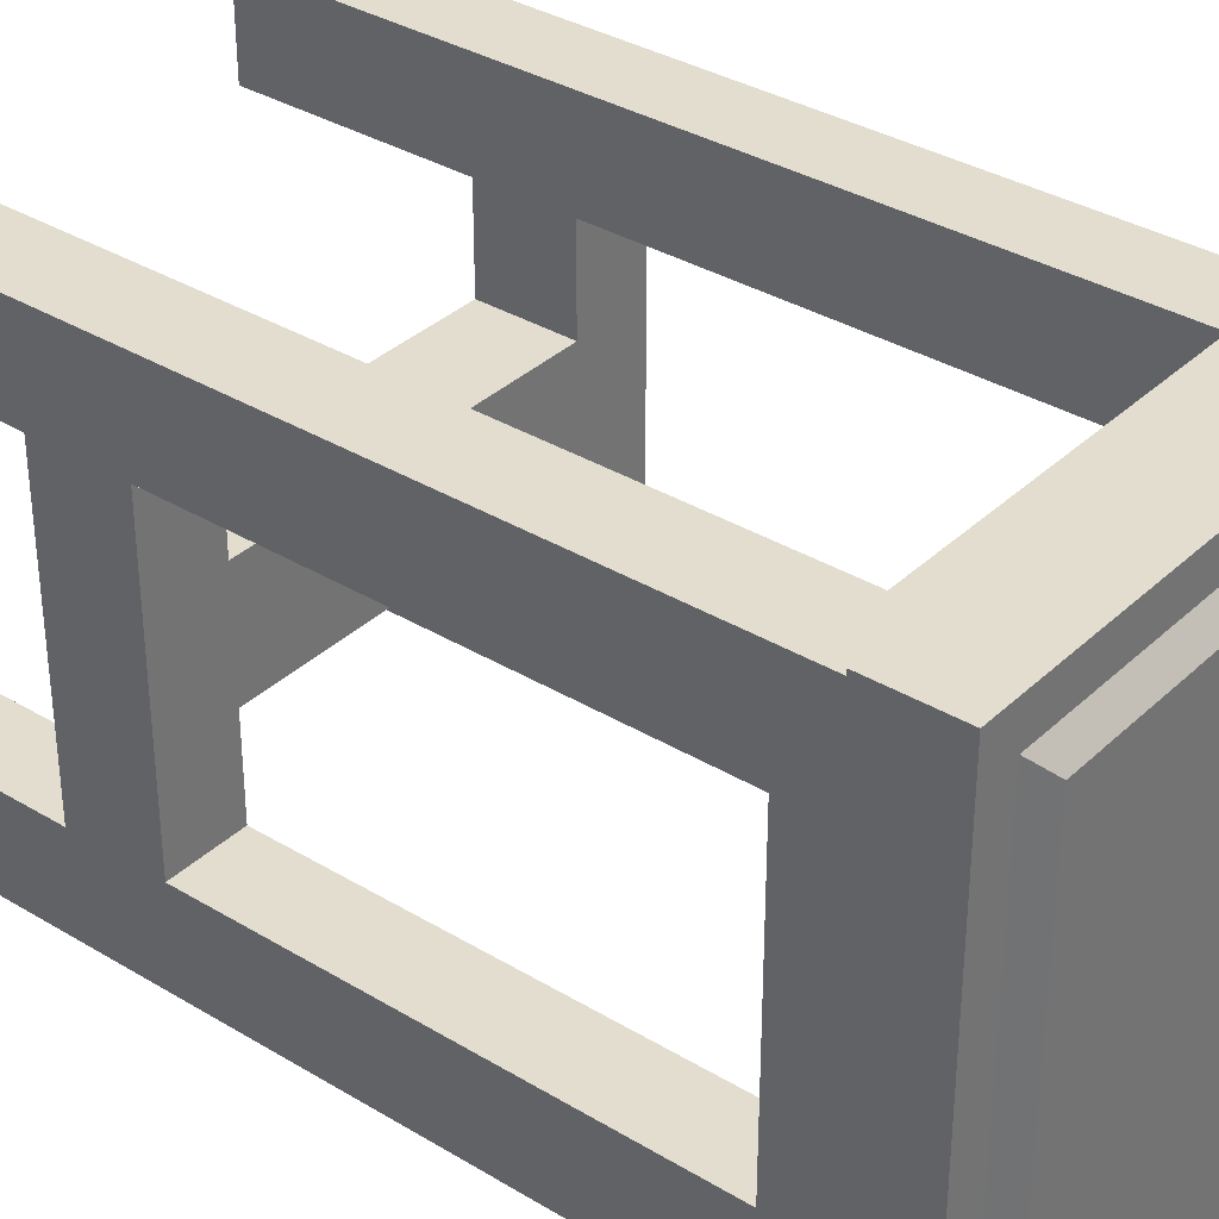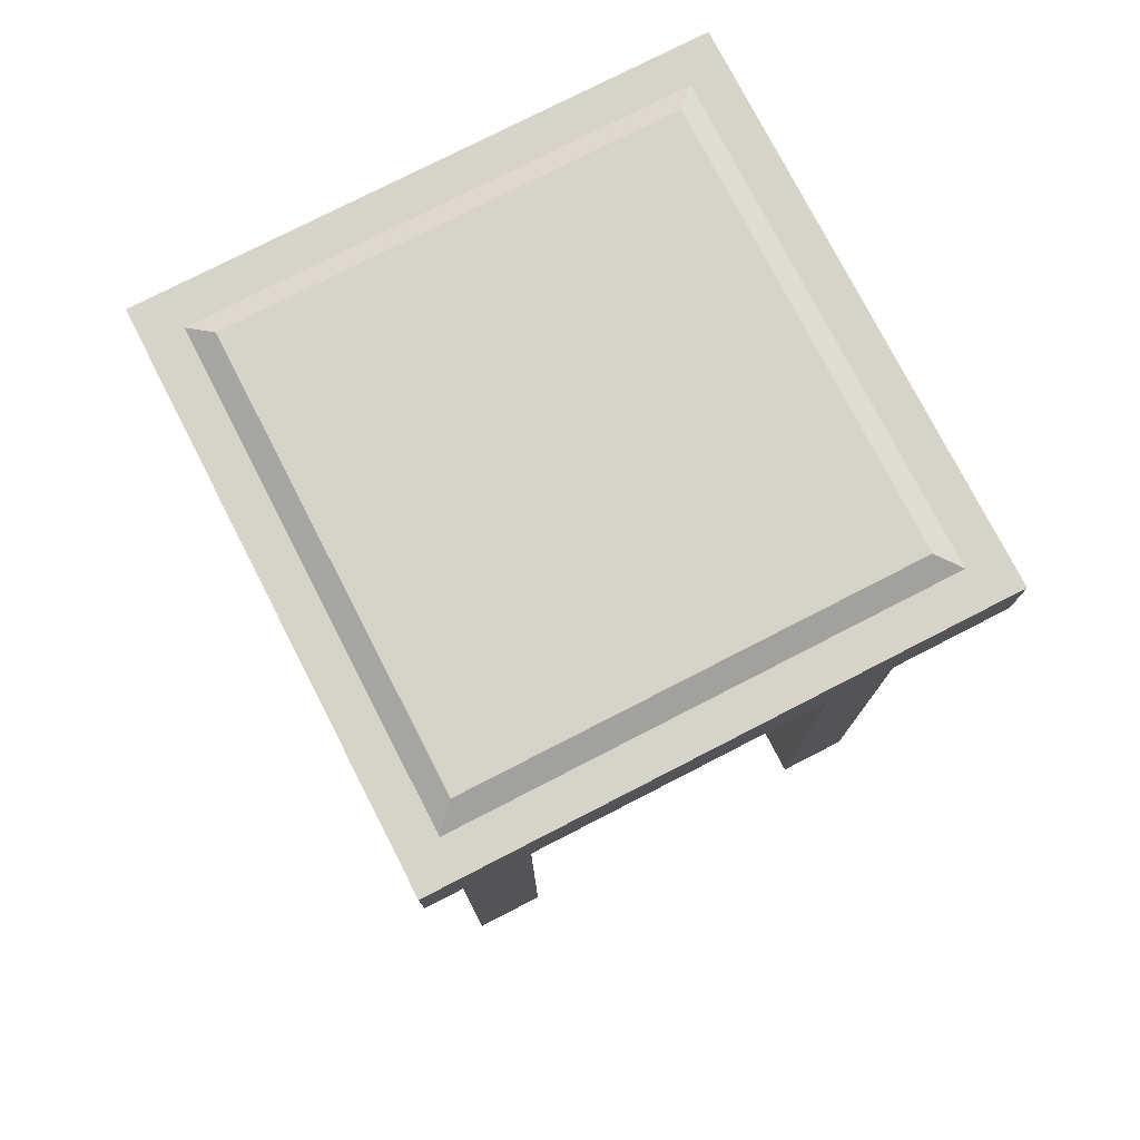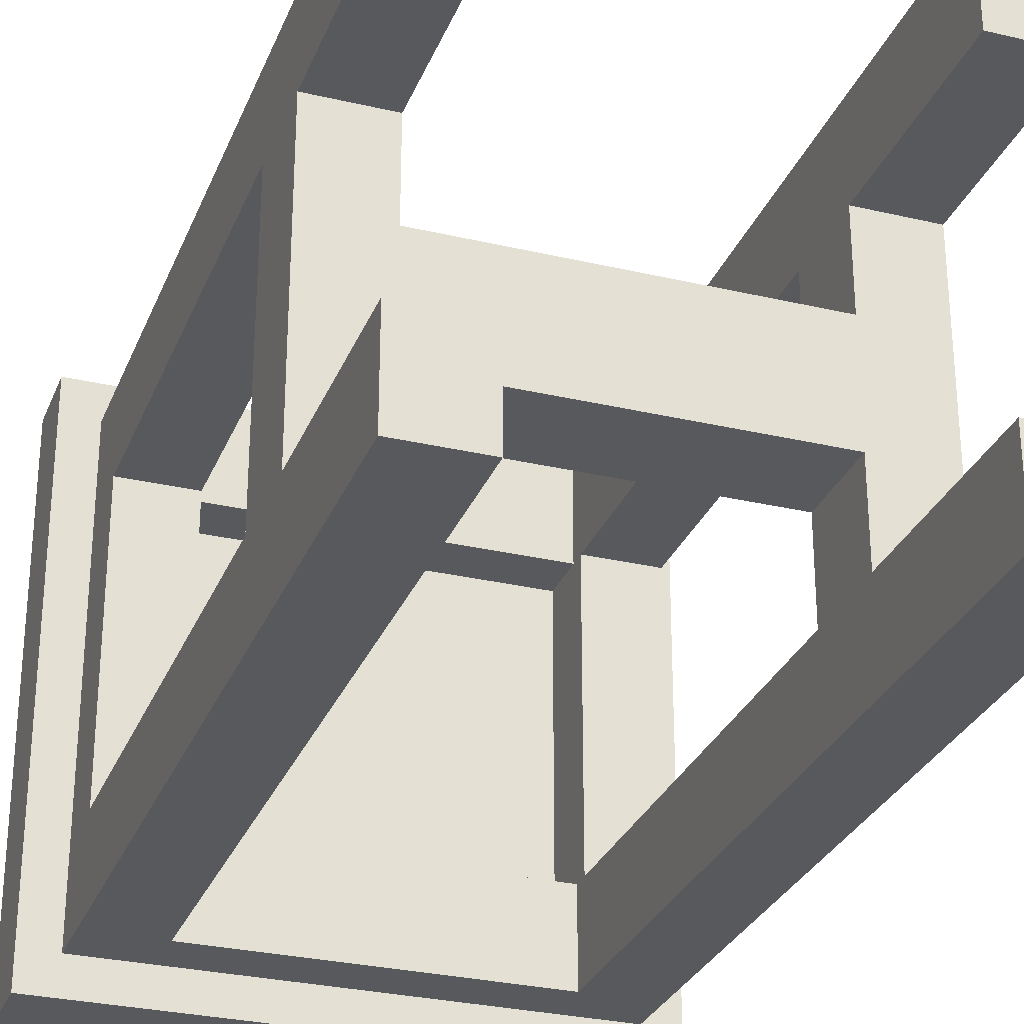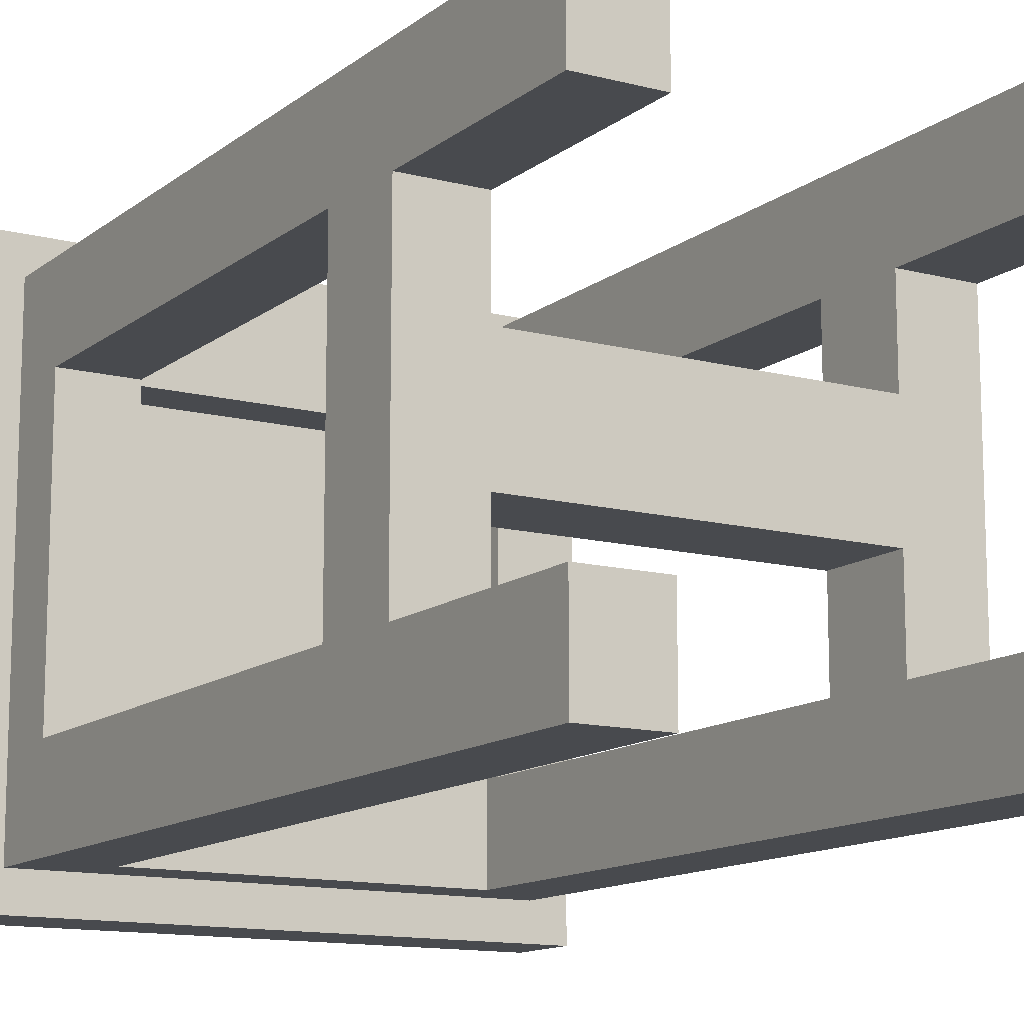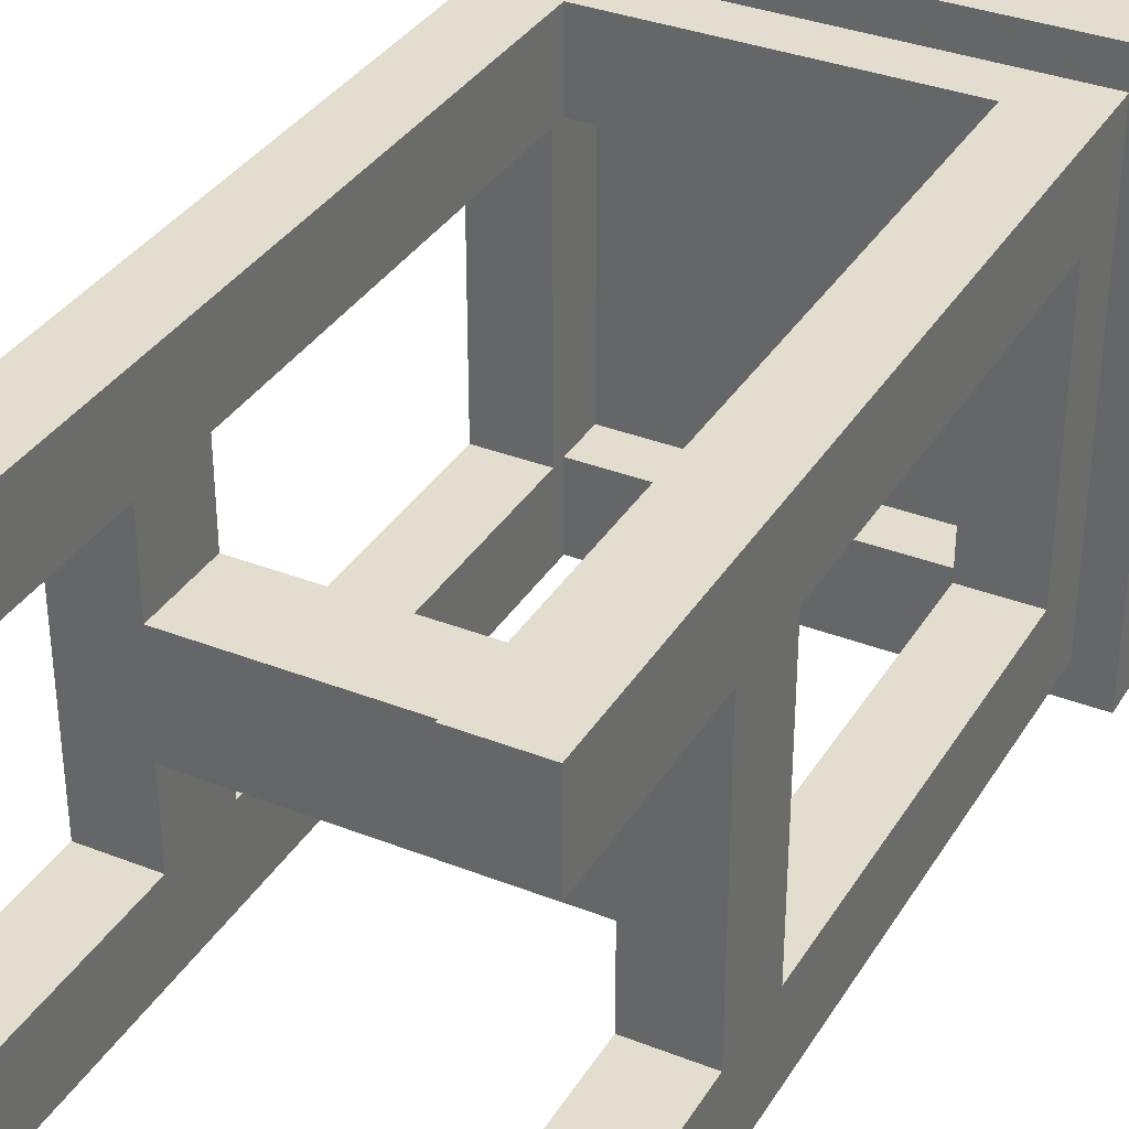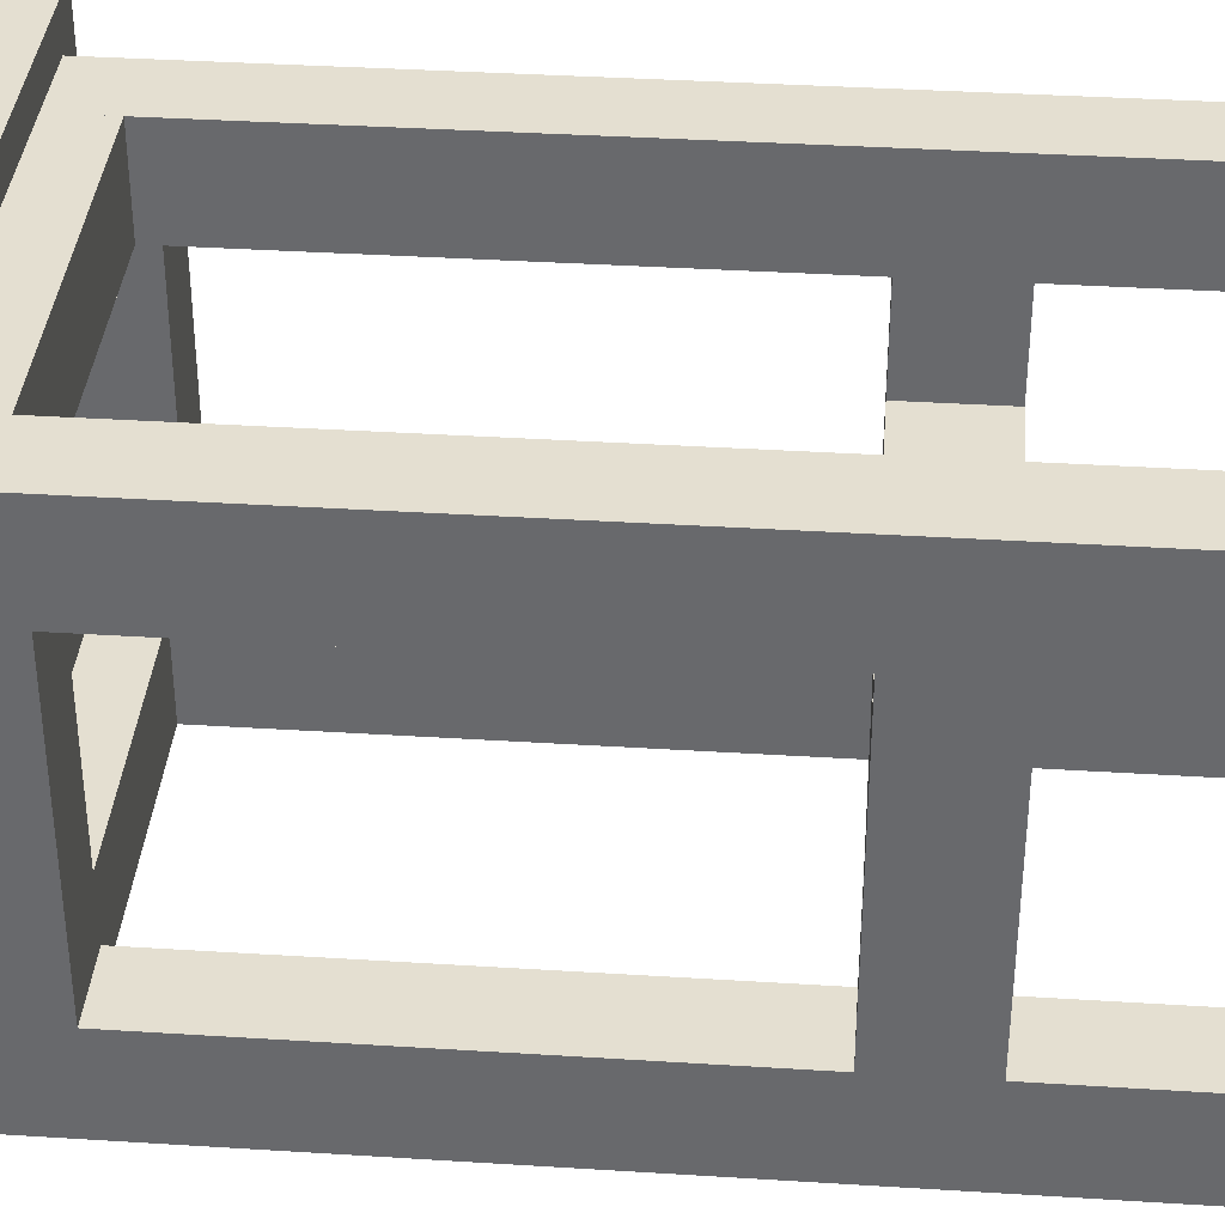
<metadata>
{"format":"obj","ext":"obj","renderer":"f3d","projection":"perspective","resolution":1024,"background":"white","views":[{"elev":34.8,"azim":128.9,"up":"+Z"},{"elev":76.8,"azim":152.8,"up":"+Y"},{"elev":-29.3,"azim":-19.2,"up":"+Z"},{"elev":-12.9,"azim":-31.0,"up":"+Z"},{"elev":34.9,"azim":27.6,"up":"+Z"},{"elev":36.8,"azim":-85.3,"up":"+Z"}]}
</metadata>
<code>
o Cube
v 0.7725 2.307 -0.7876
v 0.7725 2.307 0.7124
v -0.7275 2.307 0.7124
v -0.7275 2.307 -0.7876
v 0.7725 2.516 -0.7876
v 0.7725 2.516 0.7124
v -0.7275 2.516 0.7123
v -0.7275 2.516 -0.7876
v 0.6725 2.307 -0.7876
v 0.6725 2.307 0.7124
v 0.6725 2.516 -0.7876
v 0.6725 2.516 0.7124
v -0.6275 2.307 -0.7876
v -0.6275 2.307 0.7124
v -0.6275 2.516 -0.7876
v -0.6275 2.516 0.7124
v 0.7725 2.307 -0.6876
v -0.7275 2.307 -0.6877
v 0.7725 2.516 -0.6876
v -0.7275 2.516 -0.6876
v 0.6725 2.516 -0.6876
v 0.6725 2.307 -0.6876
v -0.6275 2.516 -0.6876
v -0.6275 2.307 -0.6876
v 0.7725 2.307 0.6123
v 0.7725 2.516 0.6124
v 0.6725 2.516 0.6123
v -0.6275 2.516 0.6123
v -0.7275 2.307 0.6123
v -0.7275 2.516 0.6123
v 0.6725 2.307 0.6123
v -0.6275 2.307 0.6123
v -0.7275 2.307 -0.4376
v -0.7275 2.516 -0.4376
v 0.6725 2.307 -0.4376
v -0.6275 2.307 -0.4376
v 0.7725 2.307 -0.4376
v 0.7725 2.516 -0.4376
v 0.6725 2.516 -0.4376
v -0.6275 2.516 -0.4376
v 0.7725 2.307 0.3624
v 0.7725 2.516 0.3624
v 0.6725 2.516 0.3624
v -0.6275 2.516 0.3624
v -0.7275 2.307 0.3624
v -0.7275 2.516 0.3624
v 0.6725 2.307 0.3624
v -0.6275 2.307 0.3624
v -0.4275 2.307 -0.7876
v -0.4275 2.307 0.7124
v -0.4275 2.516 -0.7876
v -0.4275 2.516 0.7124
v -0.4275 2.307 -0.6876
v -0.4275 2.516 -0.6876
v -0.4275 2.307 0.6123
v -0.4275 2.516 0.6123
v -0.4275 2.307 -0.4376
v -0.4275 2.307 0.3624
v 0.4725 2.516 -0.6876
v 0.4725 2.516 0.6123
v 0.4725 2.307 -0.7876
v 0.4725 2.307 0.7124
v 0.4725 2.516 -0.7876
v 0.4725 2.516 0.7124
v 0.4725 2.307 -0.6876
v 0.4725 2.307 0.6123
v 0.4725 2.307 -0.4376
v 0.4725 2.307 0.3624
v 0.6725 2.115 -0.4376
v 0.6725 2.115 -0.6876
v -0.6275 2.115 -0.4376
v -0.6275 2.115 -0.6876
v -0.4275 2.115 -0.6876
v -0.4275 2.115 0.6123
v -0.6275 2.115 0.6123
v 0.6725 2.115 0.3624
v -0.6275 2.115 0.3624
v -0.4275 2.115 -0.4376
v 0.6725 2.115 0.6123
v -0.4275 2.115 0.3624
v 0.4725 2.115 -0.6876
v 0.4725 2.115 0.6123
v 0.4725 2.115 -0.4376
v 0.4725 2.115 0.3624
v 0.6725 0.05524 -0.4376
v 0.6725 0.05524 -0.6876
v -0.6275 0.05524 -0.4376
v -0.6275 0.05524 -0.6876
v -0.4275 0.05524 -0.6876
v -0.4275 0.05524 0.6123
v -0.6275 0.05524 0.6123
v -0.4275 0.05524 -0.4376
v 0.6725 0.05524 0.6123
v 0.6725 0.05524 0.3624
v -0.6275 0.05524 0.3624
v -0.4275 0.05524 0.3624
v 0.4725 0.05524 -0.6876
v 0.4725 0.05524 0.6123
v 0.4725 0.05524 -0.4376
v 0.4725 0.05524 0.3624
v 0.4725 2.163 0.6123
v -0.4275 2.163 0.6123
v 0.4725 2.163 0.3624
v -0.4275 2.163 0.3624
v 0.4725 2.163 -0.6876
v -0.4275 2.163 -0.6876
v 0.4725 2.163 -0.4376
v -0.4275 2.163 -0.4376
v 0.4725 0.6277 0.6123
v 0.6725 0.6277 0.6123
v 0.6725 0.6277 0.3624
v 0.4725 0.6277 0.3624
v 0.6725 0.6277 -0.6876
v 0.4725 0.6277 -0.6876
v 0.6725 0.6277 -0.4376
v -0.4275 0.6277 0.6123
v -0.4275 0.6277 0.3624
v -0.6275 0.6277 0.3624
v -0.6275 0.6277 0.6123
v -0.6275 0.6277 -0.6876
v -0.4275 0.6277 -0.6876
v 0.4725 0.8672 -0.6876
v 0.6725 0.8672 -0.6876
v 0.6725 0.8672 -0.4376
v 0.6725 0.8672 0.6123
v 0.6725 0.8672 0.3624
v 0.4725 0.8672 0.3624
v 0.4725 0.8672 0.6123
v -0.4275 0.8672 0.3624
v -0.6275 0.8672 0.6123
v -0.4275 0.8672 0.6123
v -0.6275 0.8672 0.3624
v -0.6275 0.8672 -0.6876
v -0.4275 0.8672 -0.6876
v 0.4725 0.6277 -0.4376
v -0.6275 0.8672 -0.4376
v -0.6275 0.6277 -0.4376
v -0.4275 0.6277 -0.4376
v 0.4725 0.8672 -0.4376
v -0.4275 0.8672 -0.4376
v 0.6725 0.6277 0.1124
v 0.6725 0.8672 0.1124
v 0.4725 0.8672 -0.1877
v 0.6725 0.6277 -0.1877
v 0.6725 0.8672 -0.1877
v -0.6275 0.8672 -0.1877
v -0.6275 0.6277 -0.1877
v -0.4275 0.8672 -0.1877
v -0.4275 0.6277 -0.1877
v -0.6275 0.6277 0.1124
v -0.4275 0.6277 0.1124
v -0.6275 0.8672 0.1124
v -0.4275 0.8672 0.1124
v 0.4725 0.8672 0.1124
v 0.4725 0.6277 -0.1877
v 0.4725 0.6277 0.1124
v 0.4323 2.555 -0.6297
v 0.6145 2.555 -0.6297
v 0.6145 2.555 0.3267
v 0.6145 2.555 0.5544
v -0.5695 2.555 0.3267
v -0.5695 2.555 0.5544
v 0.4323 2.555 0.5544
v 0.6145 2.555 -0.402
v -0.5695 2.555 -0.6297
v -0.5695 2.555 -0.402
v 0.4323 2.555 -0.402
v 0.4323 2.555 0.3267
v -0.3874 2.555 -0.6297
v -0.3874 2.555 0.5544
v -0.3874 2.555 -0.402
v -0.3874 2.555 0.3267
f 32 14 3 29
f 28 30 7 16
f 25 26 6 2
f 14 16 7 3
f 18 20 8 4
f 15 13 4 8
f 5 1 9 11
f 2 6 12 10
f 26 27 12 6
f 25 2 10 31
f 51 49 13 15
f 50 52 16 14
f 56 28 16 52
f 55 50 14 32
f 49 53 24 13
f 51 15 23 54
f 1 17 22 9
f 5 11 21 19
f 33 34 20 18
f 1 5 19 17
f 15 8 20 23
f 13 24 18 4
f 3 7 30 29
f 65 22 70 81
f 39 21 158 164
f 41 25 31 47
f 42 43 27 26
f 41 42 26 25
f 44 46 30 28
f 48 32 29 45
f 24 36 33 18
f 23 20 34 40
f 17 19 38 37
f 19 21 39 38
f 17 37 35 22
f 56 60 163 170
f 58 55 74 80
f 45 46 34 33
f 29 30 46 45
f 36 48 45 33
f 40 34 46 44
f 37 38 42 41
f 38 39 43 42
f 37 41 47 35
f 40 44 161 166
f 36 24 72 71
f 67 68 58 57
f 28 56 170 162
f 57 53 106 108
f 59 54 169 157
f 43 39 164 159
f 66 55 102 101
f 63 51 54 59
f 61 65 53 49
f 66 62 50 55
f 60 56 52 64
f 62 64 52 50
f 63 61 49 51
f 11 9 61 63
f 10 12 64 62
f 27 60 64 12
f 31 10 62 66
f 9 22 65 61
f 11 63 59 21
f 48 36 71 77
f 60 27 160 163
f 21 59 157 158
f 67 65 81 83
f 44 28 162 161
f 22 35 69 70
f 110 109 98 93
f 138 137 87 92
f 78 80 77 71
f 114 113 86 97
f 117 116 90 96
f 69 76 84 83
f 68 67 83 84
f 24 53 73 72
f 31 66 82 79
f 57 58 80 78
f 47 31 79 76
f 66 68 84 82
f 55 32 75 74
f 32 48 77 75
f 53 57 78 73
f 35 47 76 69
f 96 90 91 95
f 89 92 87 88
f 94 93 98 100
f 86 85 99 97
f 111 110 93 94
f 113 115 85 86
f 115 135 99 85
f 119 118 95 91
f 137 120 88 87
f 112 111 94 100
f 118 117 96 95
f 120 121 89 88
f 109 112 100 98
f 116 119 91 90
f 135 114 97 99
f 121 138 92 89
f 103 101 102 104
f 55 58 104 102
f 58 68 103 104
f 68 66 101 103
f 105 107 108 106
f 65 67 107 105
f 53 65 105 106
f 67 57 108 107
f 147 146 136 137
f 126 125 110 111
f 125 128 109 110
f 123 124 115 113
f 122 123 113 114
f 131 130 119 116
f 155 143 139 135
f 130 132 118 119
f 133 134 121 120
f 136 133 120 137
f 81 70 123 122
f 70 69 124 123
f 69 83 139 124
f 83 81 122 139
f 79 82 128 125
f 76 79 125 126
f 84 76 126 127
f 82 84 127 128
f 80 74 131 129
f 75 77 132 130
f 77 80 129 132
f 74 75 130 131
f 78 71 136 140
f 71 72 133 136
f 72 73 134 133
f 73 78 140 134
f 131 116 117 129
f 134 140 138 121
f 144 155 135 115
f 146 148 140 136
f 149 147 137 138
f 145 144 115 124
f 148 149 138 140
f 143 145 124 139
f 127 126 142 154
f 126 111 141 142
f 111 112 156 141
f 112 127 154 156
f 154 142 145 143
f 142 141 144 145
f 141 156 155 144
f 151 149 155 156
f 151 150 147 149
f 152 153 148 146
f 150 152 146 147
f 118 132 152 150
f 132 129 153 152
f 117 118 150 151
f 129 117 151 153
f 149 148 143 155
f 153 151 156 154
f 148 153 154 143
f 122 114 135 139
f 128 127 112 109
f 172 161 162 170
f 169 165 166 171
f 171 166 161 172
f 167 171 172 168
f 157 169 171 167
f 168 172 170 163
f 159 168 163 160
f 158 157 167 164
f 164 167 168 159
f 27 43 159 160
f 54 23 165 169
f 23 40 166 165

</code>
